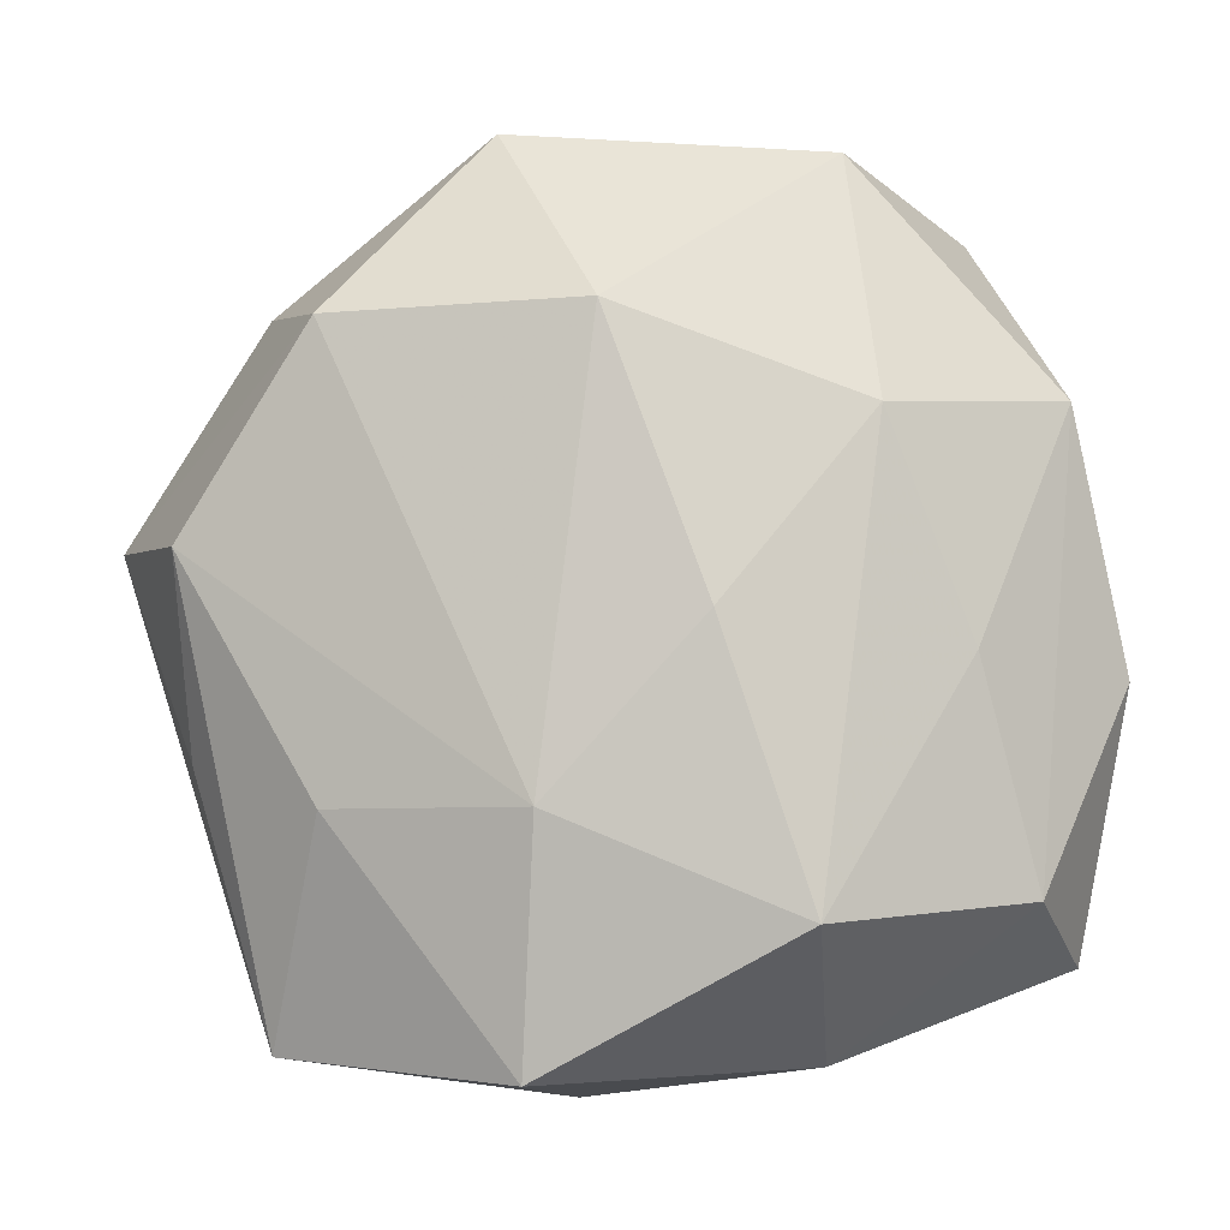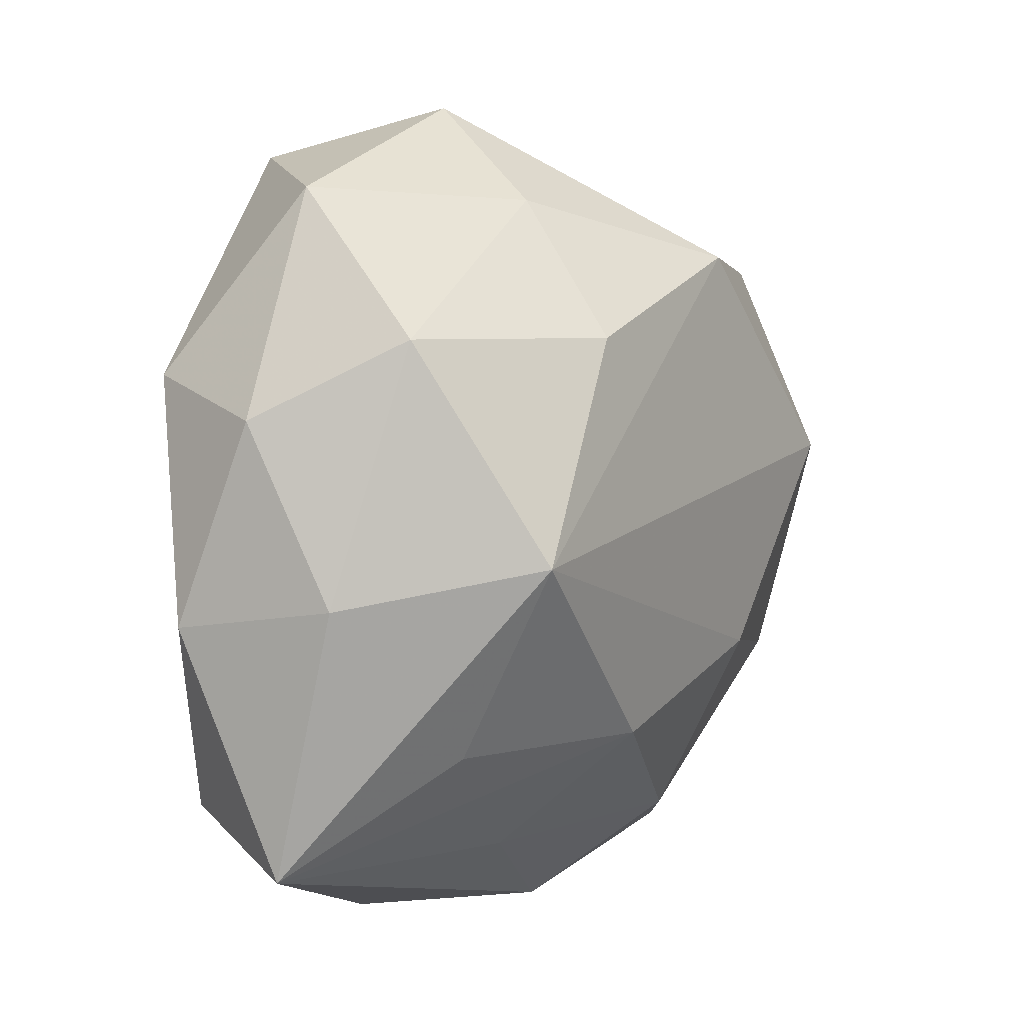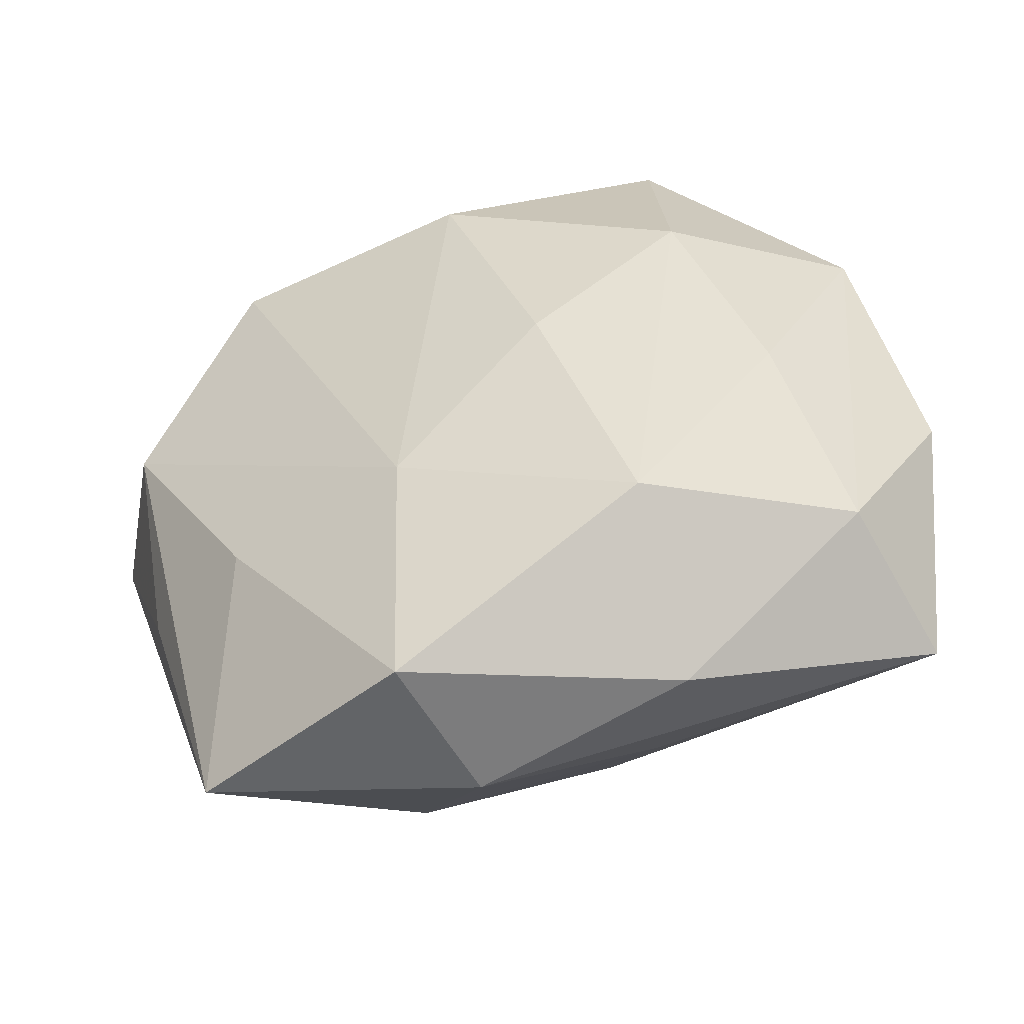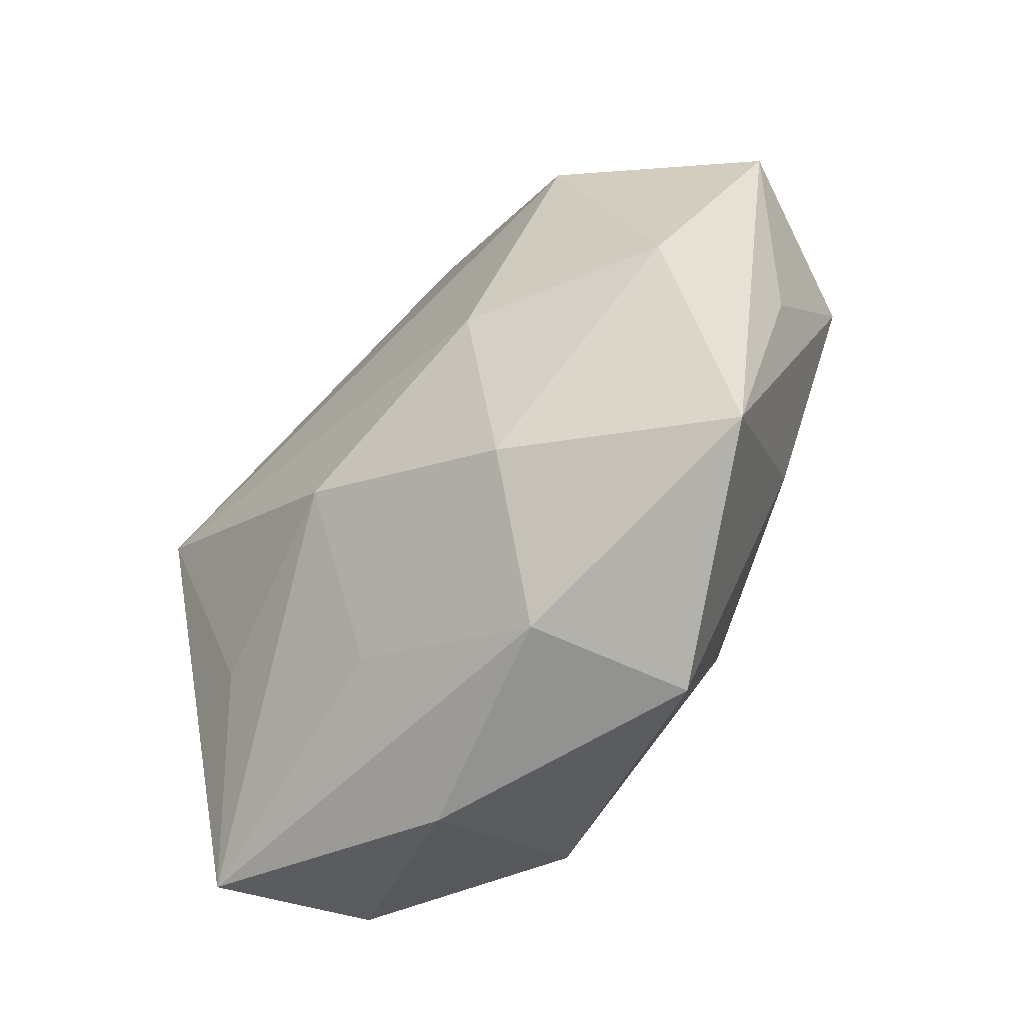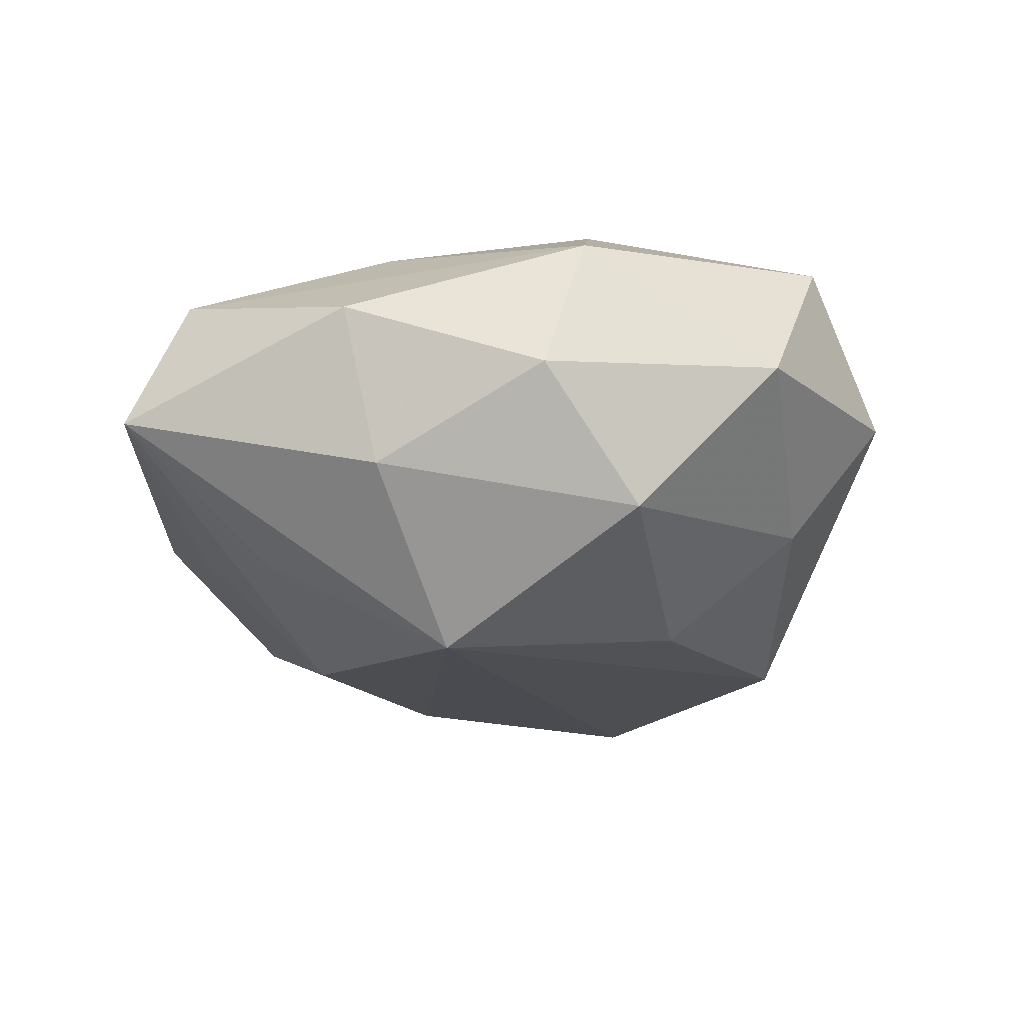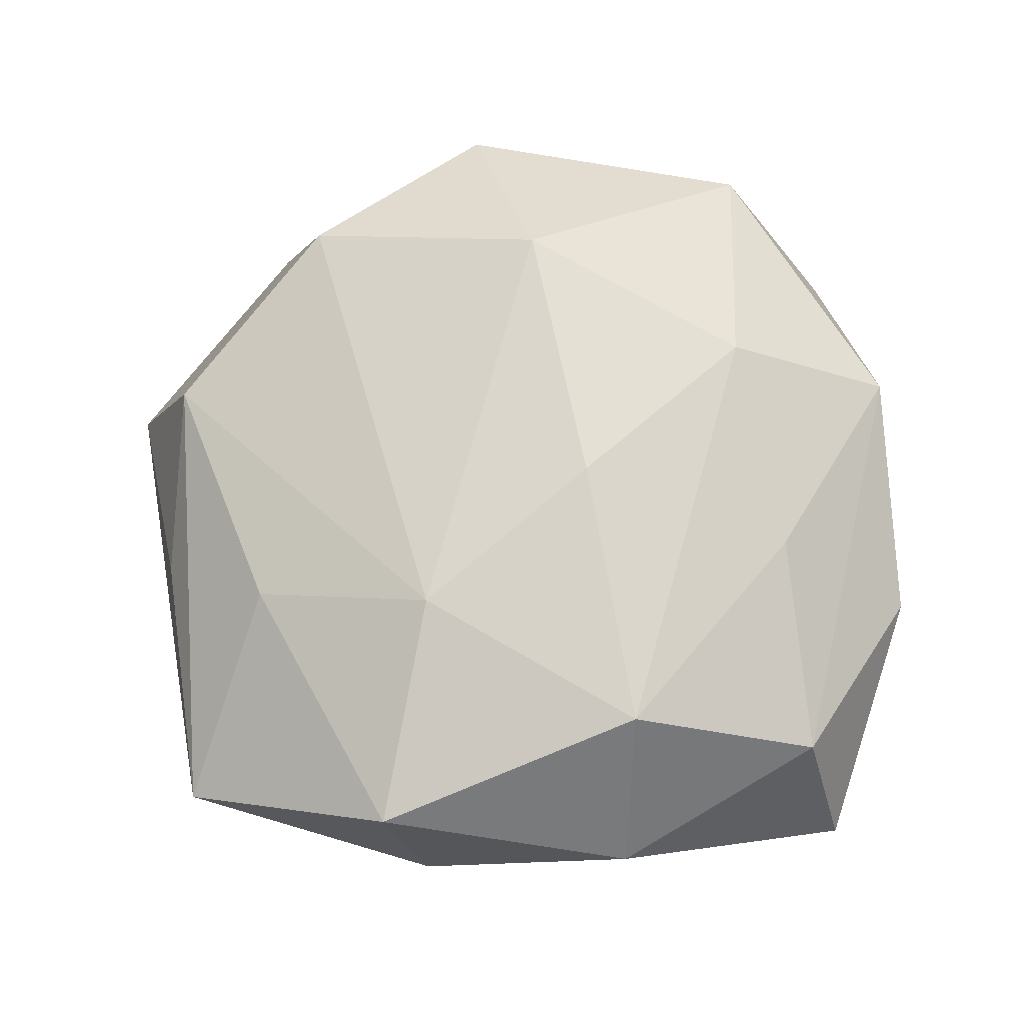
<metadata>
{"format":"obj","ext":"obj","renderer":"f3d","projection":"perspective","resolution":1024,"background":"white","views":[{"elev":-11.3,"azim":1.2,"up":"+Y"},{"elev":7.0,"azim":128.3,"up":"+Y"},{"elev":-54.3,"azim":13.6,"up":"+Y"},{"elev":-72.5,"azim":-129.7,"up":"+Y"},{"elev":-22.3,"azim":102.6,"up":"+Z"},{"elev":67.3,"azim":8.2,"up":"+Z"}]}
</metadata>
<code>
v 0.0256 -0.003064 -0.007892
v 0.0287 -0.004662 0.002345
v -0.009178 0.01851 -0.01351
v -0.02463 -0.01184 -0.007455
v 0.02593 -0.02103 -0.003433
v -0.01824 -0.01295 0.009016
v -0.02212 0.004237 -0.01351
v -0.03203 0.004437 -0.003123
v 0.02097 0.01381 -0.01067
v -0.008478 0.02756 0.00778
v 0.0227 -0.01801 0.006692
v -0.02656 -0.009432 0.001846
v -0.003737 -0.02866 -0.001035
v -0.009466 -0.02166 -0.008579
v 0.01894 -0.004282 0.01096
v 0.00421 0.02886 0.0006164
v 0.01187 0.02545 0.009923
v -0.01241 -0.009436 -0.01359
v 0.02704 0.008704 -0.002304
v 0.004074 -0.002782 0.016
v -0.01864 0.01512 0.01228
v 0.002313 -0.01367 -0.01453
v -0.005781 -0.01347 0.0139
v -0.02159 -0.02639 0.000691
v 0.0105 -0.02709 0.003178
v -0.002292 0.01485 0.0162
v 0.01361 0.009281 0.01406
v 0.02 0.02331 -0.001057
v -0.02239 0.01768 0.002585
v 0.006807 -0.02184 -0.006368
v 0.01581 -0.0005665 -0.01781
v -0.006603 -0.0284 0.009126
v 0.009812 -0.01989 0.01348
v 0.01616 -0.01358 -0.01086
v -0.0271 0.002481 0.007999
v 0.02511 0.01113 0.007049
v 0.005698 0.02249 -0.007858
v -0.0221 0.01703 -0.007058
v 0.006477 0.01349 -0.01519
f 16 10 17
f 17 10 26
f 37 3 16
f 32 24 13
f 38 7 8
f 3 7 38
f 16 3 38
f 38 10 16
f 25 33 32
f 32 13 25
f 25 13 5
f 11 5 2
f 11 25 5
f 33 25 11
f 22 18 31
f 31 18 7
f 31 7 3
f 8 24 12
f 12 35 8
f 24 35 12
f 29 38 8
f 10 38 29
f 6 24 32
f 6 35 24
f 22 5 30
f 5 13 30
f 27 17 26
f 26 20 27
f 27 20 33
f 14 18 22
f 14 13 24
f 22 30 14
f 14 30 13
f 7 18 4
f 4 24 8
f 8 7 4
f 4 14 24
f 18 14 4
f 16 17 28
f 28 37 16
f 34 5 22
f 22 31 34
f 34 31 5
f 3 37 39
f 39 31 3
f 10 29 21
f 26 10 21
f 8 35 21
f 21 29 8
f 17 27 36
f 36 28 17
f 36 11 2
f 33 11 15
f 15 27 33
f 11 36 15
f 15 36 27
f 19 36 2
f 28 36 19
f 31 39 9
f 28 19 9
f 37 28 9
f 9 39 37
f 23 6 32
f 23 20 26
f 26 21 23
f 35 6 23
f 23 21 35
f 32 33 23
f 33 20 23
f 5 31 1
f 2 5 1
f 1 19 2
f 31 9 1
f 1 9 19

</code>
